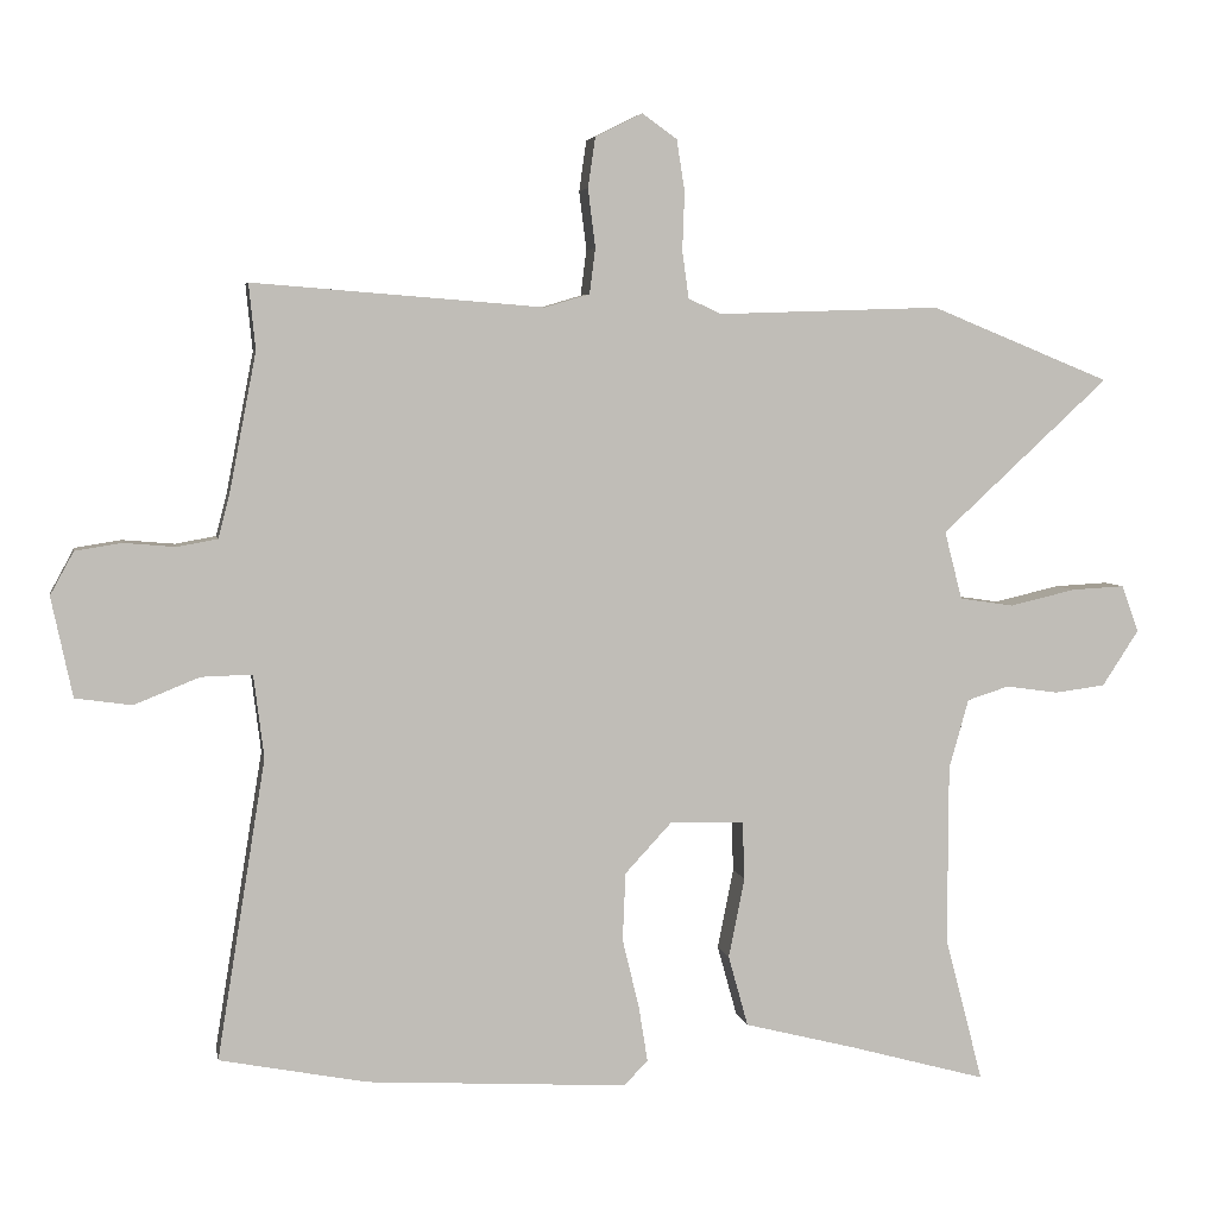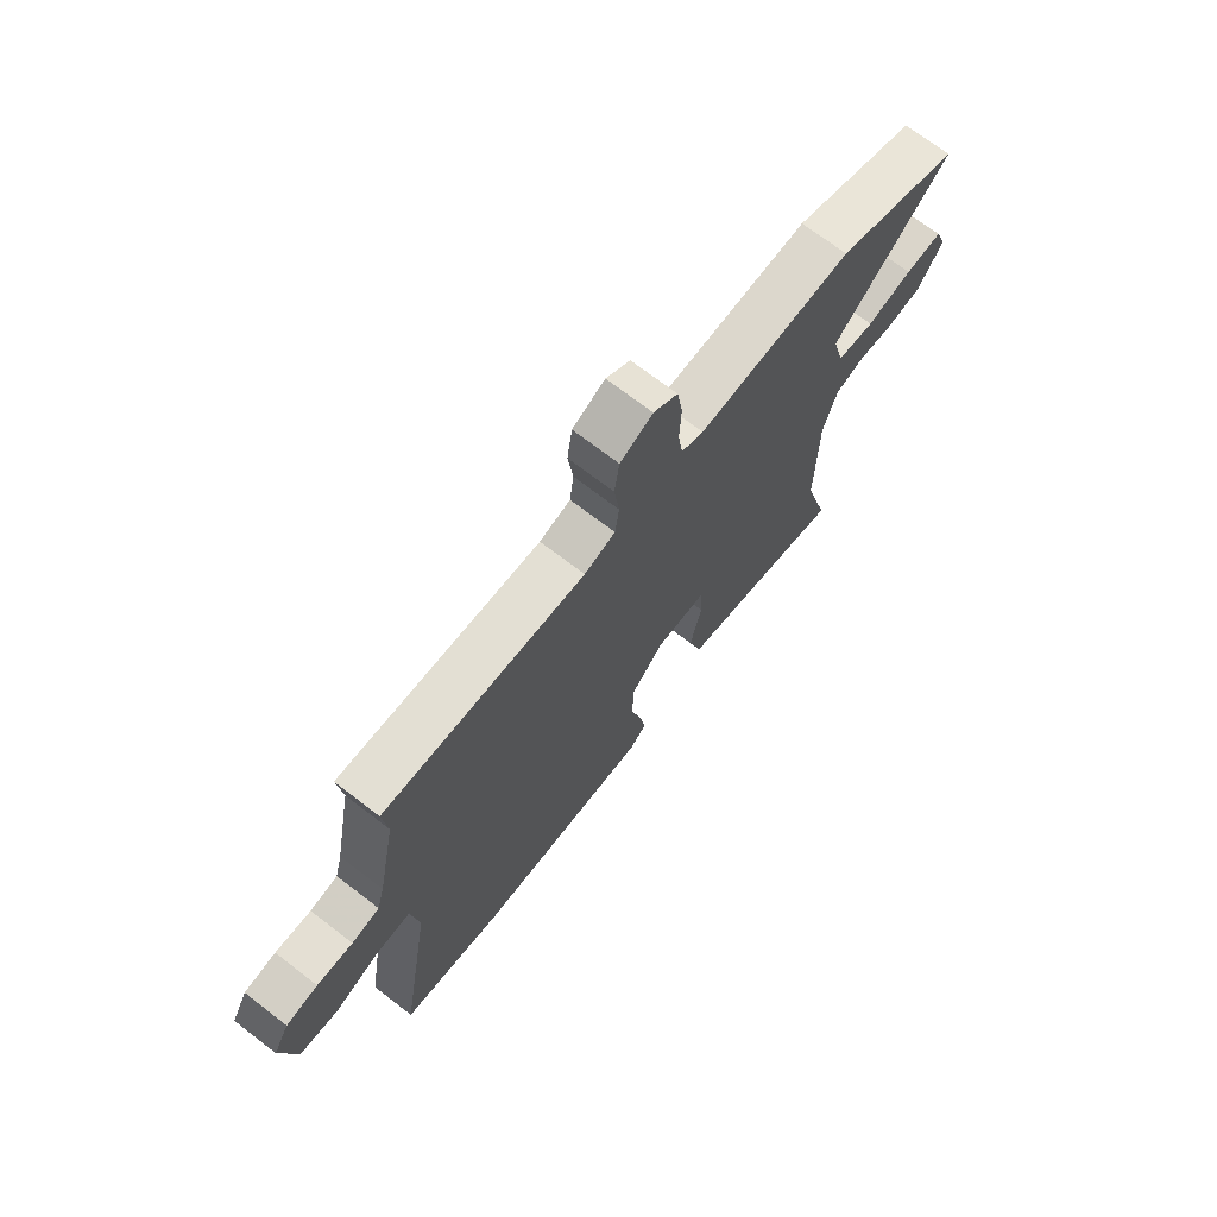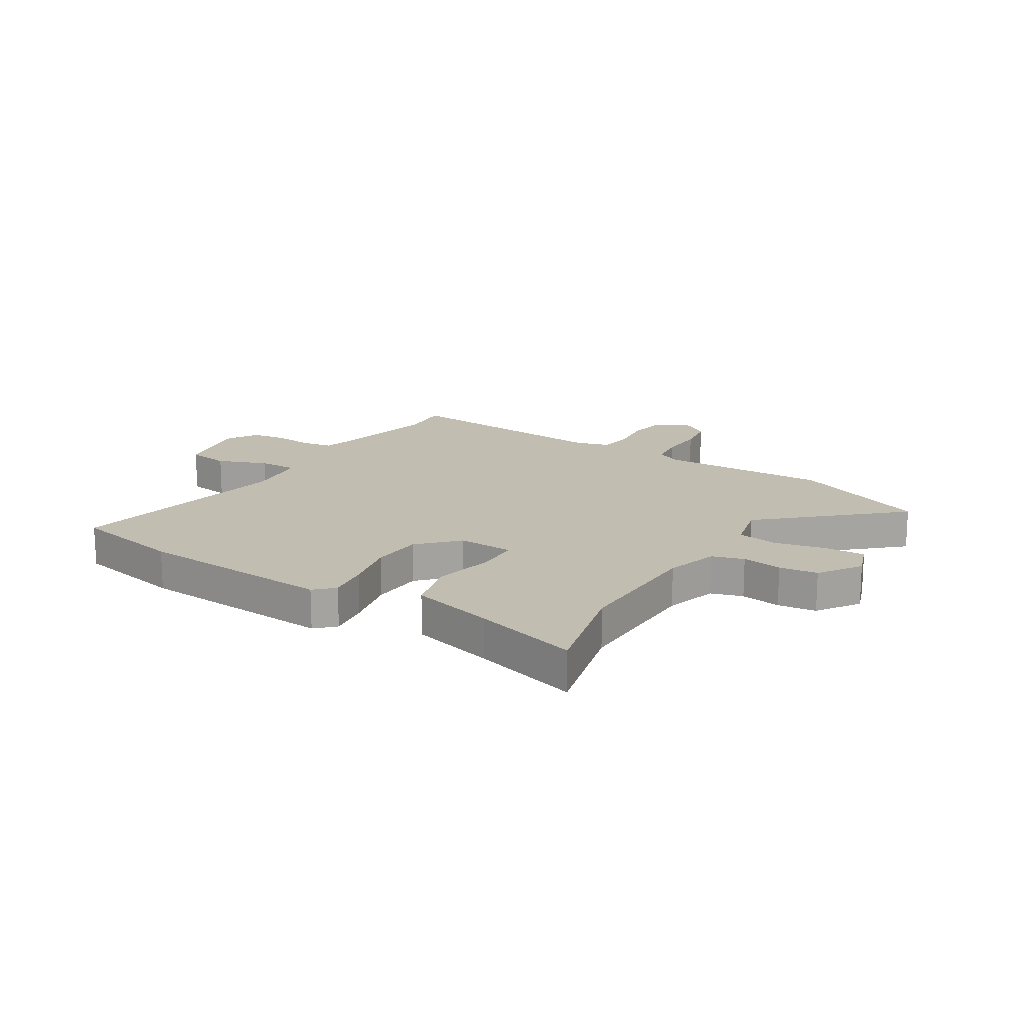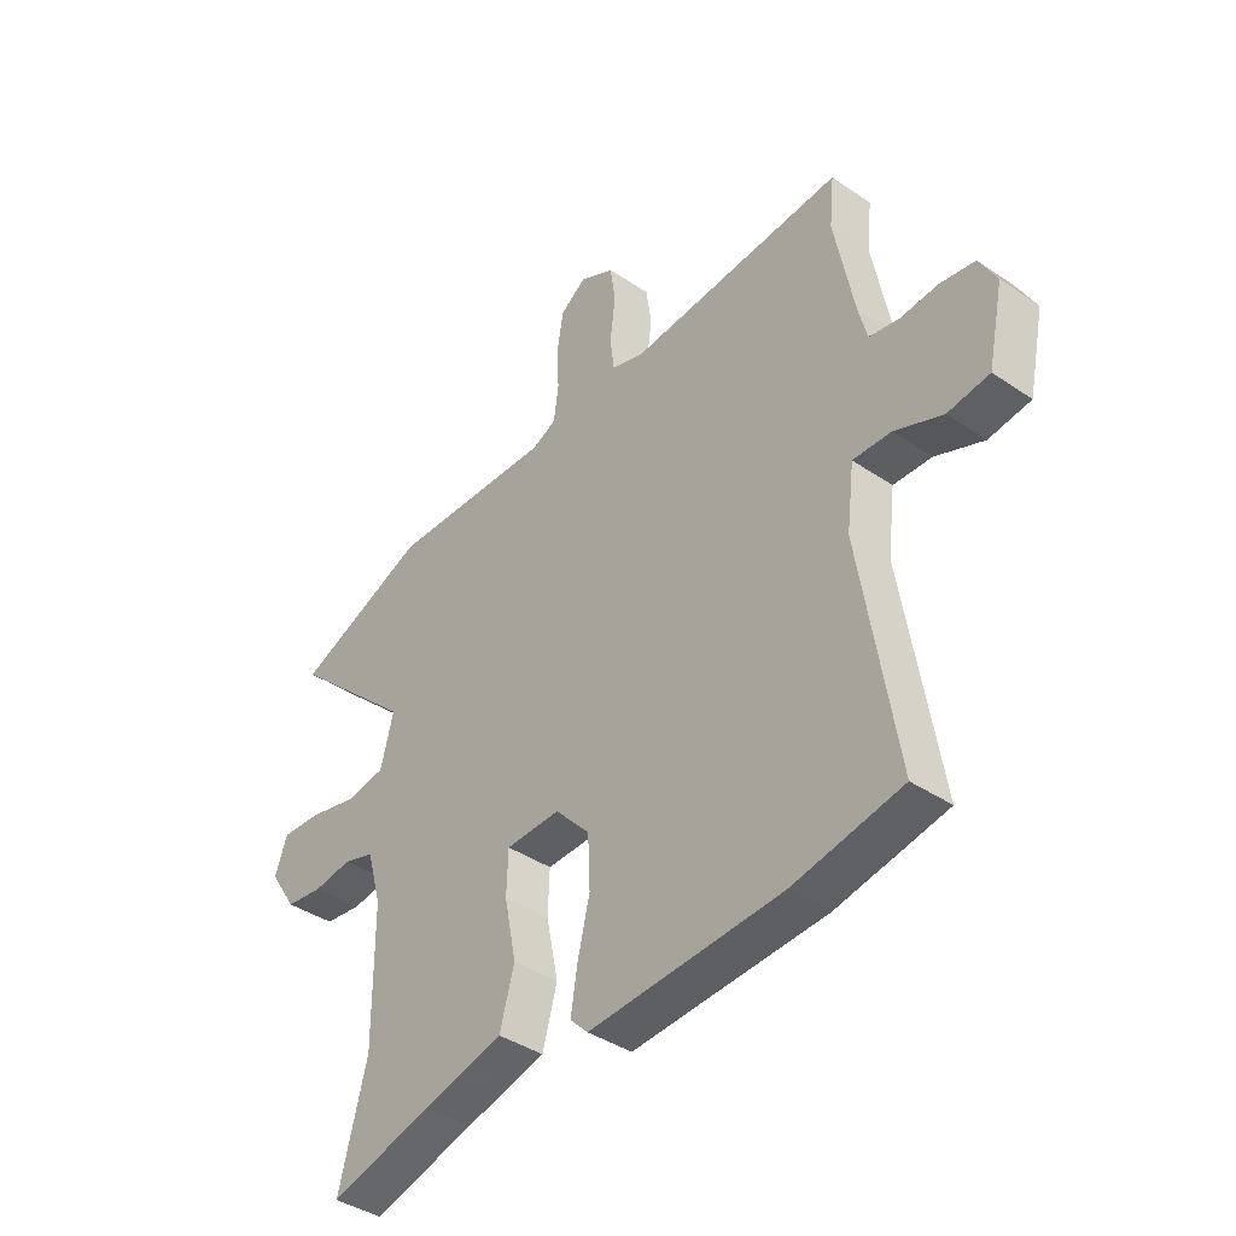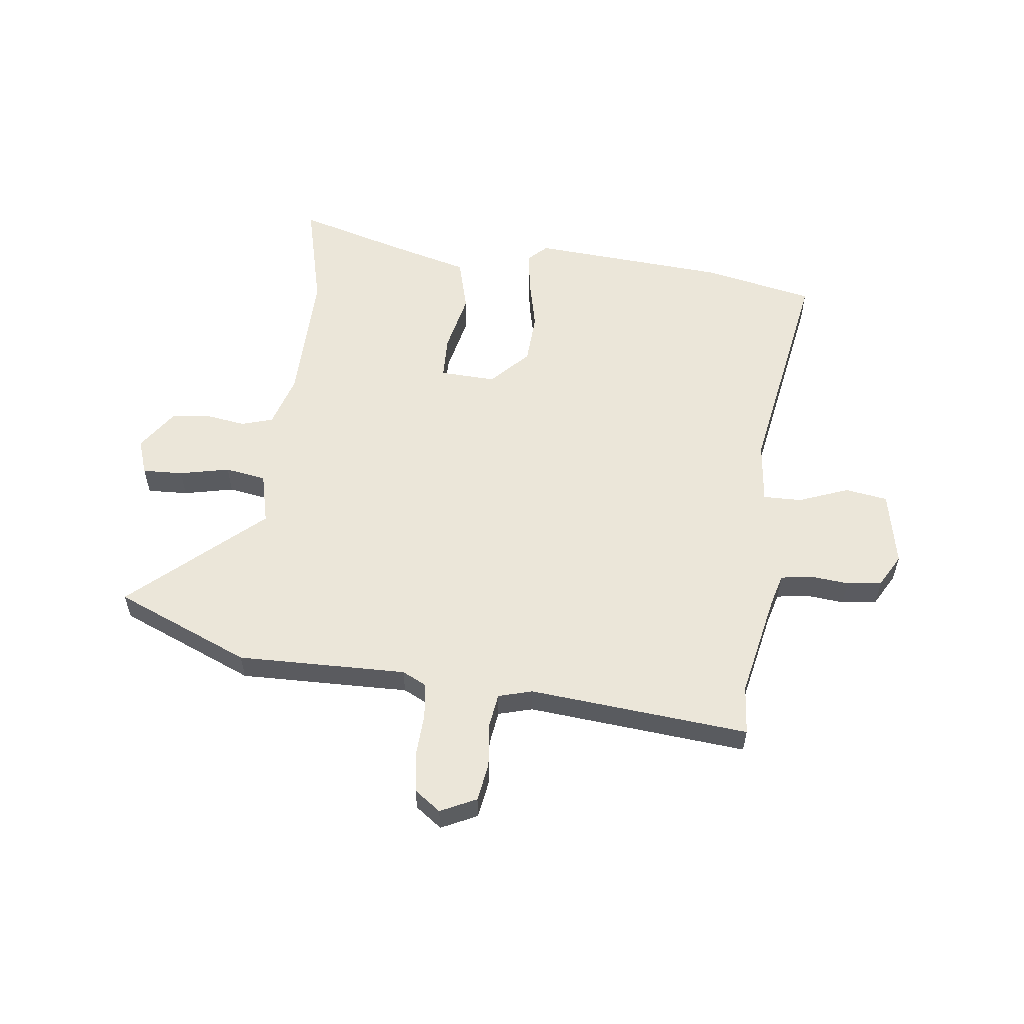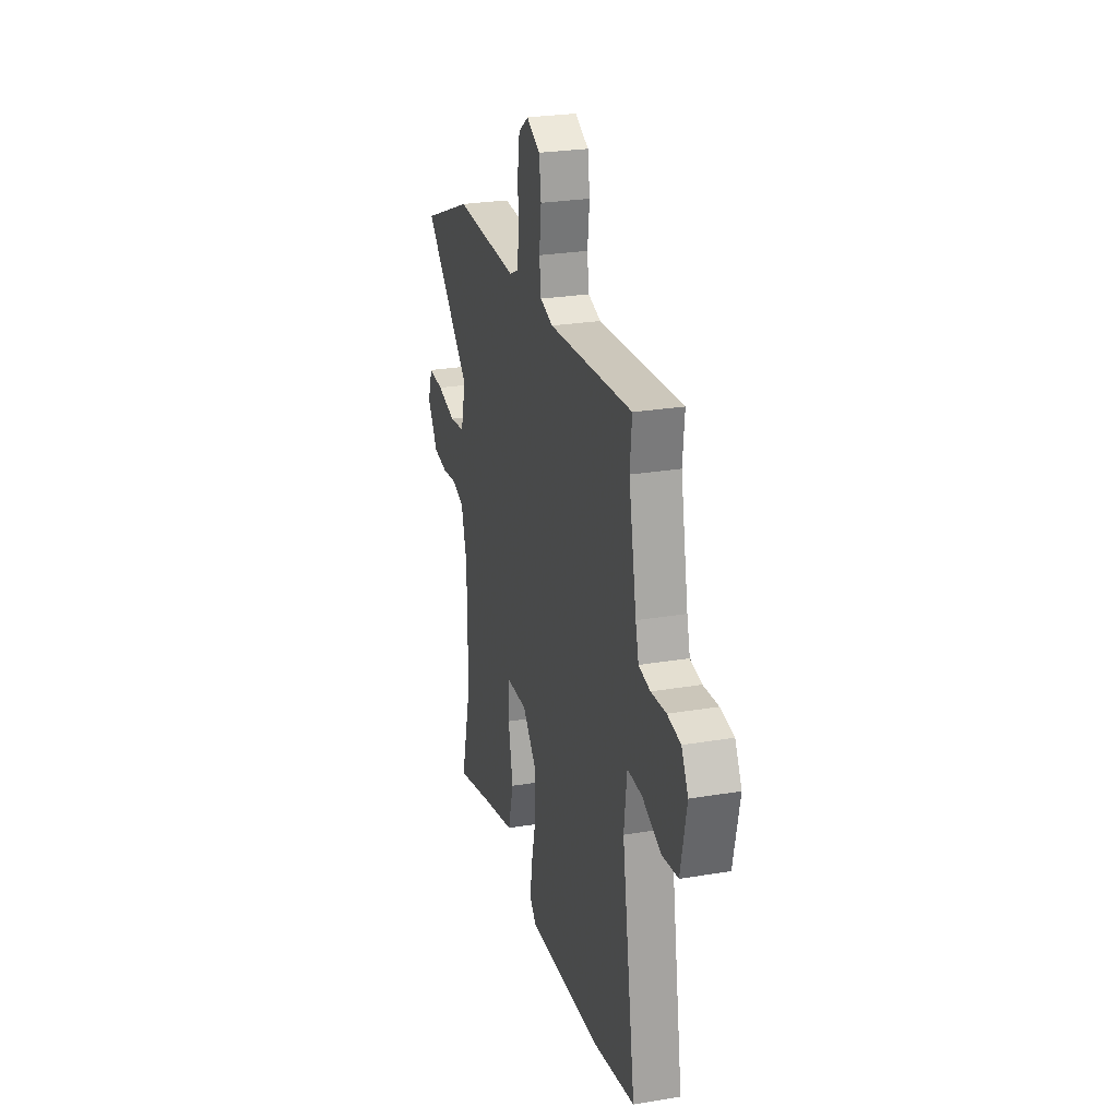
<metadata>
{"format":"obj","ext":"obj","renderer":"f3d","projection":"perspective","resolution":1024,"background":"white","views":[{"elev":4.7,"azim":169.6,"up":"+Z"},{"elev":71.2,"azim":127.5,"up":"+Z"},{"elev":17.0,"azim":-147.5,"up":"+Y"},{"elev":-39.9,"azim":49.9,"up":"+Z"},{"elev":56.3,"azim":7.7,"up":"+Y"},{"elev":26.1,"azim":75.1,"up":"+Z"}]}
</metadata>
<code>
v 0.556 0.07 -0.489
v 0.355 0.07 -0.528
v -0.001 0.07 -0.549
v -0.034 0.07 -0.516
v -0.022 0.07 -0.441
v 0.001 0.07 -0.345
v -0.003 0.07 -0.252
v -0.067 0.07 -0.183
v -0.168 0.07 -0.186
v -0.171 0.07 -0.265
v -0.149 0.07 -0.374
v -0.176 0.07 -0.471
v -0.326 0.07 -0.509
v -0.516 0.07 -0.561
v -0.464 0.07 -0.363
v -0.465 0.07 -0.117
v -0.492 0.07 -0.022
v -0.549 0.07 -0.004
v -0.621 0.07 -0.014
v -0.69 0.07 -0.005
v -0.74 0.07 0.071
v -0.717 0.07 0.135
v -0.644 0.07 0.131
v -0.554 0.07 0.11
v -0.48 0.07 0.121
v -0.456 0.07 0.214
v -0.685 0.07 0.425
v -0.439 0.07 0.525
v -0.134 0.07 0.515
v -0.09 0.07 0.536
v -0.081 0.07 0.6
v -0.084 0.07 0.68
v -0.073 0.07 0.75
v -0.025 0.07 0.784
v 0.039 0.07 0.752
v 0.049 0.07 0.683
v 0.039 0.07 0.603
v 0.047 0.07 0.541
v 0.108 0.07 0.523
v 0.505 0.07 0.554
v 0.496 0.07 0.464
v 0.533 0.07 0.273
v 0.548 0.07 0.215
v 0.603 0.07 0.205
v 0.674 0.07 0.211
v 0.737 0.07 0.201
v 0.769 0.07 0.142
v 0.74 0.07 0.006
v 0.663 0.07 -0.005
v 0.574 0.07 0.031
v 0.504 0.07 0.033
v 0.49 0.07 -0.08
v 0.556 0 -0.489
v 0.355 0 -0.528
v -0.001 0 -0.549
v -0.034 0 -0.516
v -0.022 0 -0.441
v 0.001 0 -0.345
v -0.003 0 -0.252
v -0.067 0 -0.183
v -0.168 0 -0.186
v -0.171 0 -0.265
v -0.149 0 -0.374
v -0.176 0 -0.471
v -0.326 0 -0.509
v -0.516 0 -0.561
v -0.464 0 -0.363
v -0.465 0 -0.117
v -0.492 0 -0.022
v -0.549 0 -0.004
v -0.621 0 -0.014
v -0.69 0 -0.005
v -0.74 0 0.071
v -0.717 0 0.135
v -0.644 0 0.131
v -0.554 0 0.11
v -0.48 0 0.121
v -0.456 0 0.214
v -0.685 0 0.425
v -0.439 0 0.525
v -0.134 0 0.515
v -0.09 0 0.536
v -0.081 0 0.6
v -0.084 0 0.68
v -0.073 0 0.75
v -0.025 0 0.784
v 0.039 0 0.752
v 0.049 0 0.683
v 0.039 0 0.603
v 0.047 0 0.541
v 0.108 0 0.523
v 0.505 0 0.554
v 0.496 0 0.464
v 0.533 0 0.273
v 0.548 0 0.215
v 0.603 0 0.205
v 0.674 0 0.211
v 0.737 0 0.201
v 0.769 0 0.142
v 0.74 0 0.006
v 0.663 0 -0.005
v 0.574 0 0.031
v 0.504 0 0.033
v 0.49 0 -0.08
f 47 48 49 50
f 47 50 51
f 44 45 46 47
f 43 44 47 51
f 42 43 51
f 41 42 51 52
f 39 40 41
f 34 35 36 37
f 34 37 38
f 31 32 33 34
f 30 31 34 38
f 29 30 38 39
f 26 27 28 29
f 25 26 29 39
f 21 22 23 24
f 21 24 25
f 18 19 20 21
f 17 18 21 25
f 16 17 25 39
f 13 14 15
f 10 11 12 13
f 9 10 13 15
f 3 4 5 6
f 1 2 3 6
f 52 1 6 7
f 41 52 7 8
f 39 41 8 9
f 9 15 16 39
f 102 101 100 99
f 103 102 99
f 99 98 97 96
f 103 99 96 95
f 103 95 94
f 104 103 94 93
f 93 92 91
f 89 88 87 86
f 90 89 86
f 86 85 84 83
f 90 86 83 82
f 91 90 82 81
f 81 80 79 78
f 91 81 78 77
f 76 75 74 73
f 77 76 73
f 73 72 71 70
f 77 73 70 69
f 91 77 69 68
f 67 66 65
f 65 64 63 62
f 67 65 62 61
f 58 57 56 55
f 58 55 54 53
f 59 58 53 104
f 60 59 104 93
f 61 60 93 91
f 91 68 67 61
f 1 53 54 2
f 2 54 55 3
f 3 55 56 4
f 4 56 57 5
f 5 57 58 6
f 6 58 59 7
f 7 59 60 8
f 8 60 61 9
f 9 61 62 10
f 10 62 63 11
f 11 63 64 12
f 12 64 65 13
f 13 65 66 14
f 14 66 67 15
f 15 67 68 16
f 16 68 69 17
f 17 69 70 18
f 18 70 71 19
f 19 71 72 20
f 20 72 73 21
f 21 73 74 22
f 22 74 75 23
f 23 75 76 24
f 24 76 77 25
f 25 77 78 26
f 26 78 79 27
f 27 79 80 28
f 28 80 81 29
f 29 81 82 30
f 30 82 83 31
f 31 83 84 32
f 32 84 85 33
f 33 85 86 34
f 34 86 87 35
f 35 87 88 36
f 36 88 89 37
f 37 89 90 38
f 38 90 91 39
f 39 91 92 40
f 40 92 93 41
f 41 93 94 42
f 42 94 95 43
f 43 95 96 44
f 44 96 97 45
f 45 97 98 46
f 46 98 99 47
f 47 99 100 48
f 48 100 101 49
f 49 101 102 50
f 50 102 103 51
f 51 103 104 52
f 52 104 53 1

</code>
